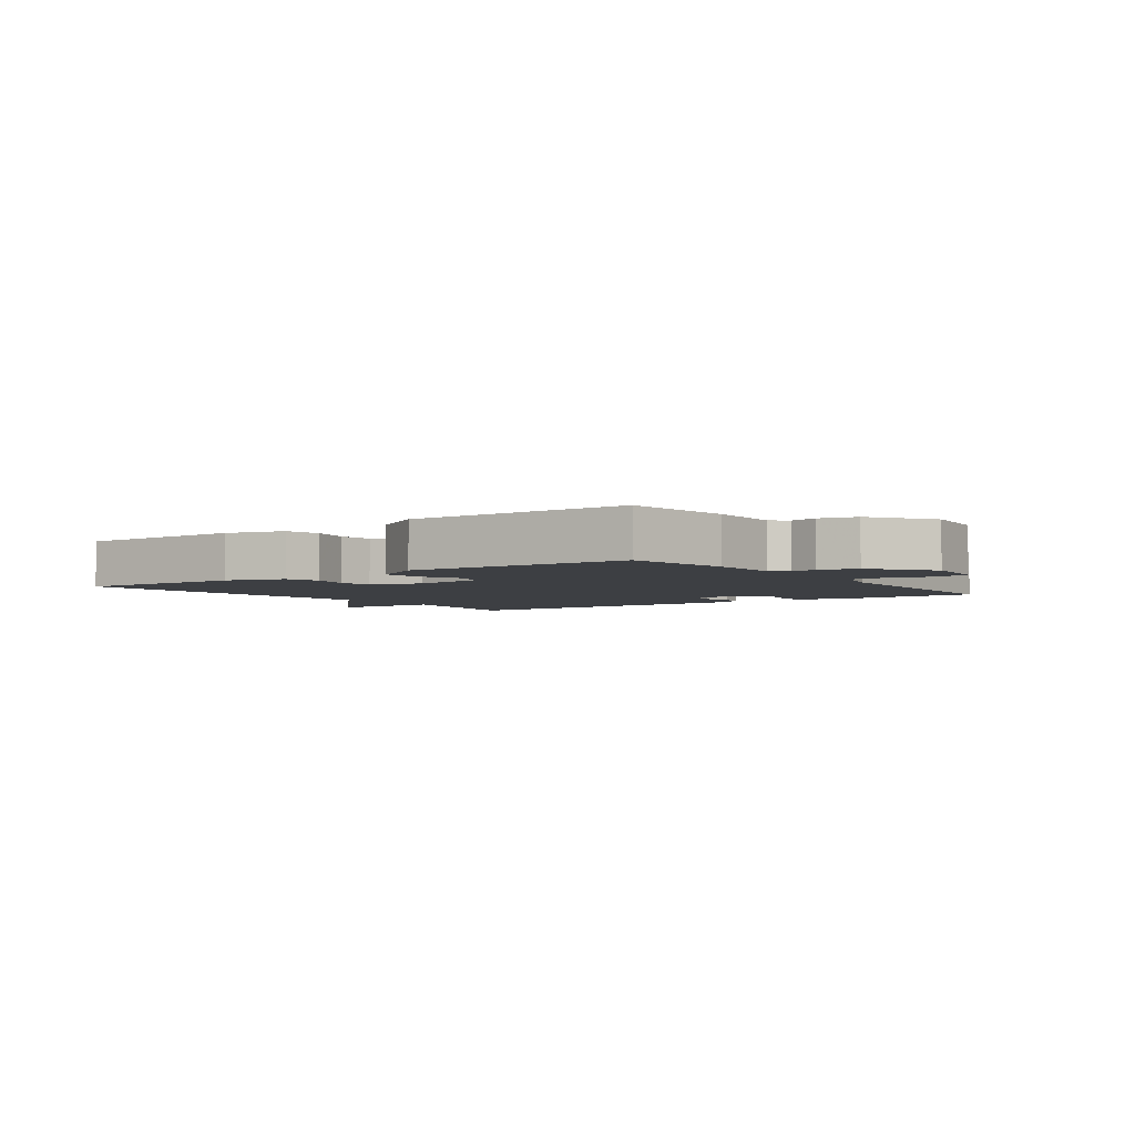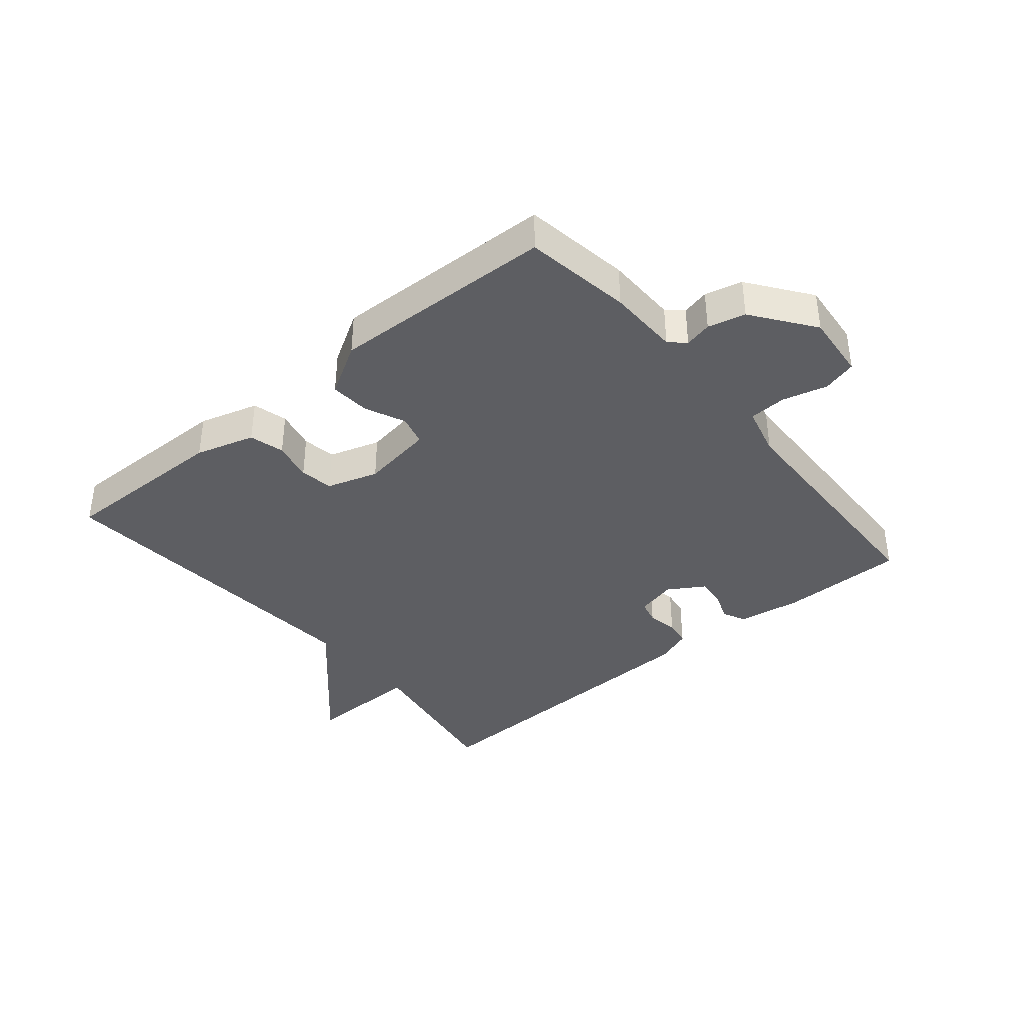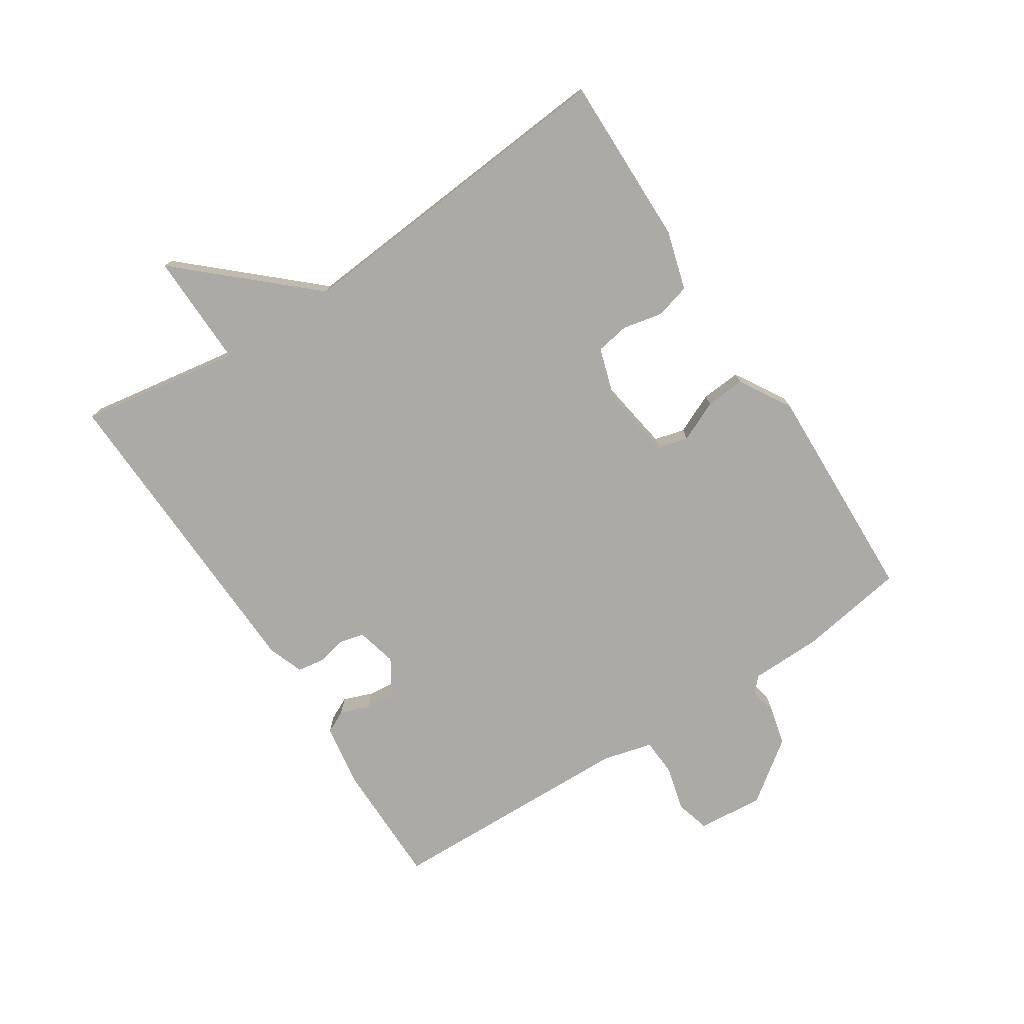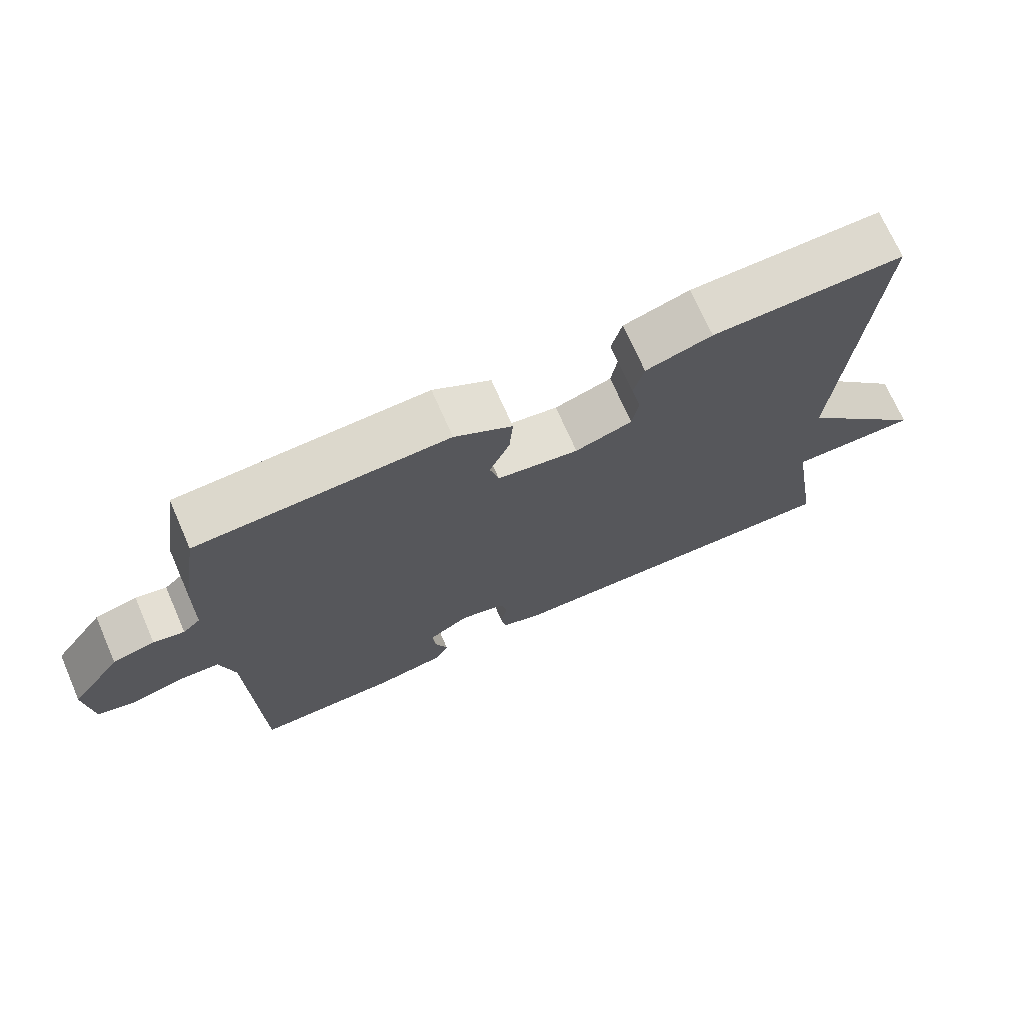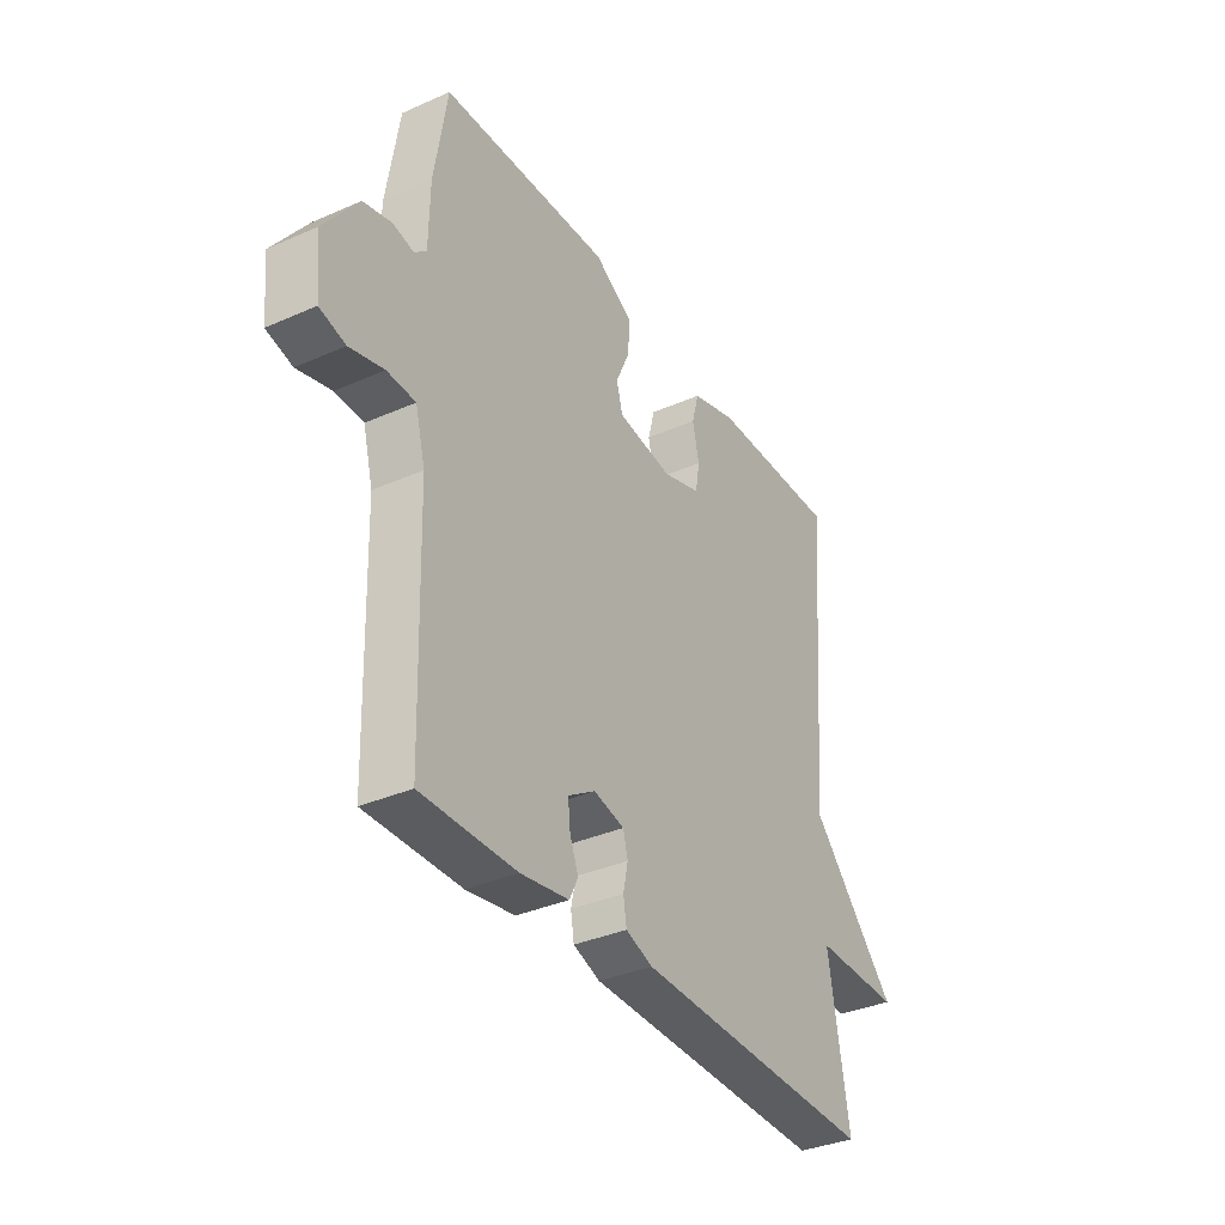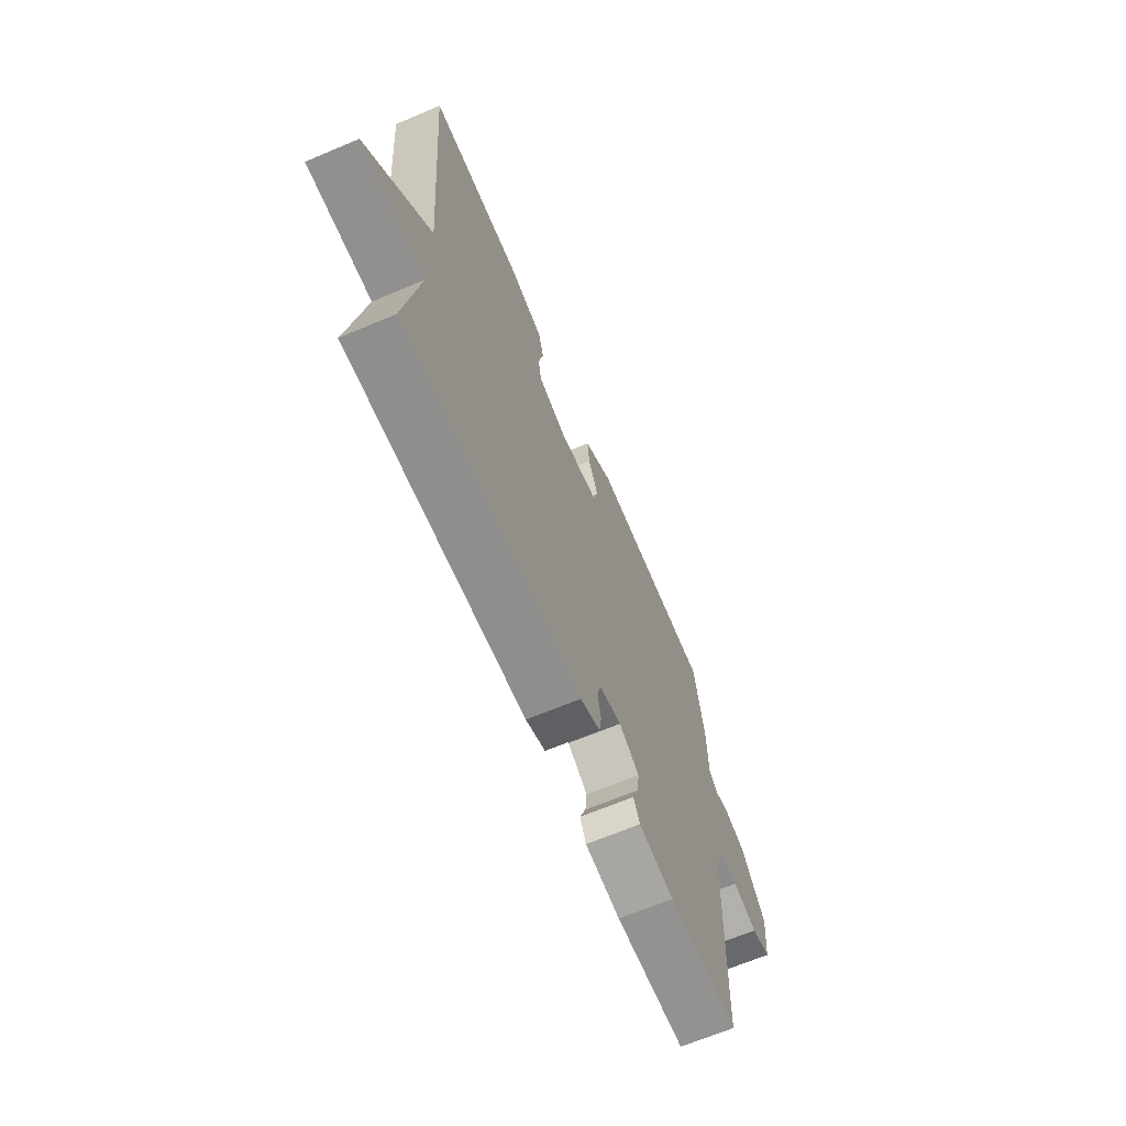
<metadata>
{"format":"obj","ext":"obj","renderer":"f3d","projection":"perspective","resolution":1024,"background":"white","views":[{"elev":-3.8,"azim":35.7,"up":"+Y"},{"elev":-38.3,"azim":39.9,"up":"+Y"},{"elev":-75.8,"azim":-56.8,"up":"+Y"},{"elev":71.3,"azim":156.3,"up":"+Z"},{"elev":-35.1,"azim":120.4,"up":"+Z"},{"elev":-66.5,"azim":-67.0,"up":"+Z"}]}
</metadata>
<code>
v -0.5 0.07 -0.5
v -0.457 0.07 -0.241
v -0.642 0.07 -0.244
v -0.457 0.07 -0.041
v -0.5 0.07 0.5
v -0.225 0.07 0.496
v -0.13 0.07 0.468
v -0.115 0.07 0.412
v -0.129 0.07 0.348
v -0.12 0.07 0.294
v -0.038 0.07 0.268
v 0.079 0.07 0.286
v 0.092 0.07 0.335
v 0.063 0.07 0.4
v 0.058 0.07 0.464
v 0.141 0.07 0.513
v 0.5 0.07 0.5
v 0.527 0.07 0.328
v 0.529 0.07 0.213
v 0.554 0.07 0.19
v 0.598 0.07 0.2
v 0.658 0.07 0.185
v 0.73 0.07 0.087
v 0.72 0.07 -0.019
v 0.665 0.07 -0.034
v 0.593 0.07 -0.015
v 0.533 0.07 -0.018
v 0.512 0.07 -0.099
v 0.5 0.07 -0.5
v 0.299 0.07 -0.5
v 0.197 0.07 -0.484
v 0.179 0.07 -0.447
v 0.197 0.07 -0.4
v 0.202 0.07 -0.353
v 0.144 0.07 -0.317
v 0.079 0.07 -0.333
v 0.069 0.07 -0.372
v 0.079 0.07 -0.42
v 0.072 0.07 -0.463
v 0.015 0.07 -0.484
v -0.5 0 -0.5
v -0.457 0 -0.241
v -0.642 0 -0.244
v -0.457 0 -0.041
v -0.5 0 0.5
v -0.225 0 0.496
v -0.13 0 0.468
v -0.115 0 0.412
v -0.129 0 0.348
v -0.12 0 0.294
v -0.038 0 0.268
v 0.079 0 0.286
v 0.092 0 0.335
v 0.063 0 0.4
v 0.058 0 0.464
v 0.141 0 0.513
v 0.5 0 0.5
v 0.527 0 0.328
v 0.529 0 0.213
v 0.554 0 0.19
v 0.598 0 0.2
v 0.658 0 0.185
v 0.73 0 0.087
v 0.72 0 -0.019
v 0.665 0 -0.034
v 0.593 0 -0.015
v 0.533 0 -0.018
v 0.512 0 -0.099
v 0.5 0 -0.5
v 0.299 0 -0.5
v 0.197 0 -0.484
v 0.179 0 -0.447
v 0.197 0 -0.4
v 0.202 0 -0.353
v 0.144 0 -0.317
v 0.079 0 -0.333
v 0.069 0 -0.372
v 0.079 0 -0.42
v 0.072 0 -0.463
v 0.015 0 -0.484
f 40 1 2
f 39 40 2
f 38 39 2
f 37 38 2
f 36 37 2
f 35 36 2
f 31 32 33
f 30 31 33
f 29 30 33
f 28 29 33
f 27 28 33 34
f 24 25 26
f 23 24 26
f 22 23 26
f 21 22 26
f 20 21 26
f 19 20 26 27
f 18 19 27
f 17 18 27
f 16 17 27
f 15 16 27
f 14 15 27
f 13 14 27
f 27 34 35
f 13 27 35
f 12 13 35
f 7 8 9
f 6 7 9
f 5 6 9
f 4 5 9
f 4 9 10
f 4 10 11
f 3 4 11
f 2 3 11
f 2 11 12 35
f 42 41 80
f 42 80 79
f 42 79 78
f 42 78 77
f 42 77 76
f 42 76 75
f 73 72 71
f 73 71 70
f 73 70 69
f 73 69 68
f 74 73 68 67
f 66 65 64
f 66 64 63
f 66 63 62
f 66 62 61
f 66 61 60
f 67 66 60 59
f 67 59 58
f 67 58 57
f 67 57 56
f 67 56 55
f 67 55 54
f 67 54 53
f 75 74 67
f 75 67 53
f 75 53 52
f 49 48 47
f 49 47 46
f 49 46 45
f 49 45 44
f 50 49 44
f 51 50 44
f 51 44 43
f 51 43 42
f 75 52 51 42
f 1 41 42 2
f 2 42 43 3
f 3 43 44 4
f 4 44 45 5
f 5 45 46 6
f 6 46 47 7
f 7 47 48 8
f 8 48 49 9
f 9 49 50 10
f 10 50 51 11
f 11 51 52 12
f 12 52 53 13
f 13 53 54 14
f 14 54 55 15
f 15 55 56 16
f 16 56 57 17
f 17 57 58 18
f 18 58 59 19
f 19 59 60 20
f 20 60 61 21
f 21 61 62 22
f 22 62 63 23
f 23 63 64 24
f 24 64 65 25
f 25 65 66 26
f 26 66 67 27
f 27 67 68 28
f 28 68 69 29
f 29 69 70 30
f 30 70 71 31
f 31 71 72 32
f 32 72 73 33
f 33 73 74 34
f 34 74 75 35
f 35 75 76 36
f 36 76 77 37
f 37 77 78 38
f 38 78 79 39
f 39 79 80 40
f 40 80 41 1

</code>
